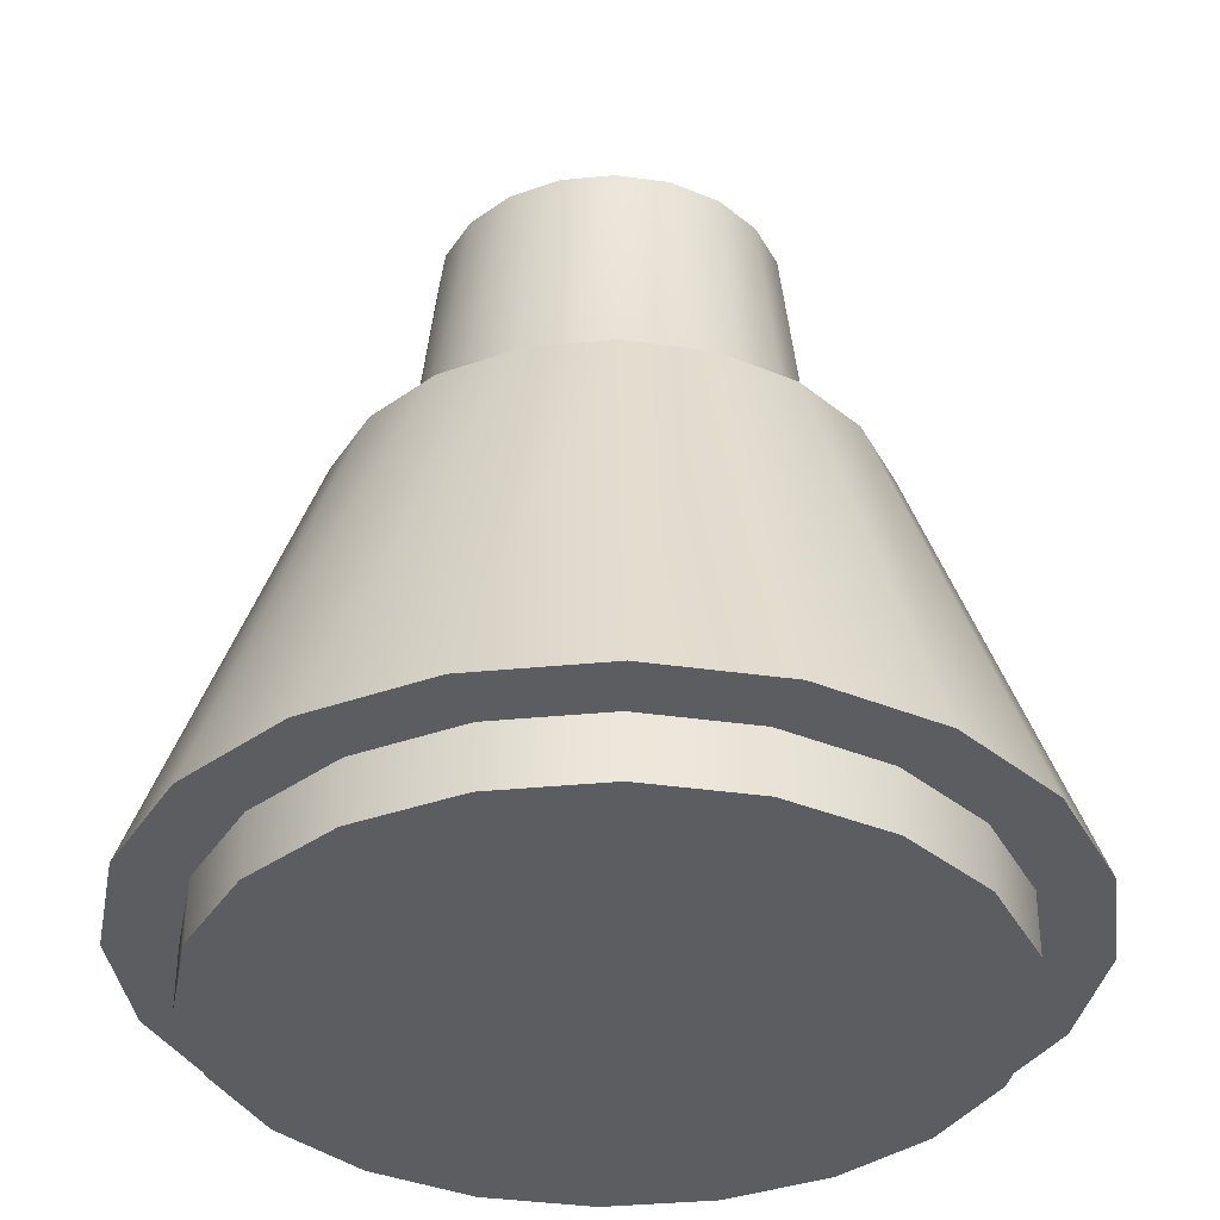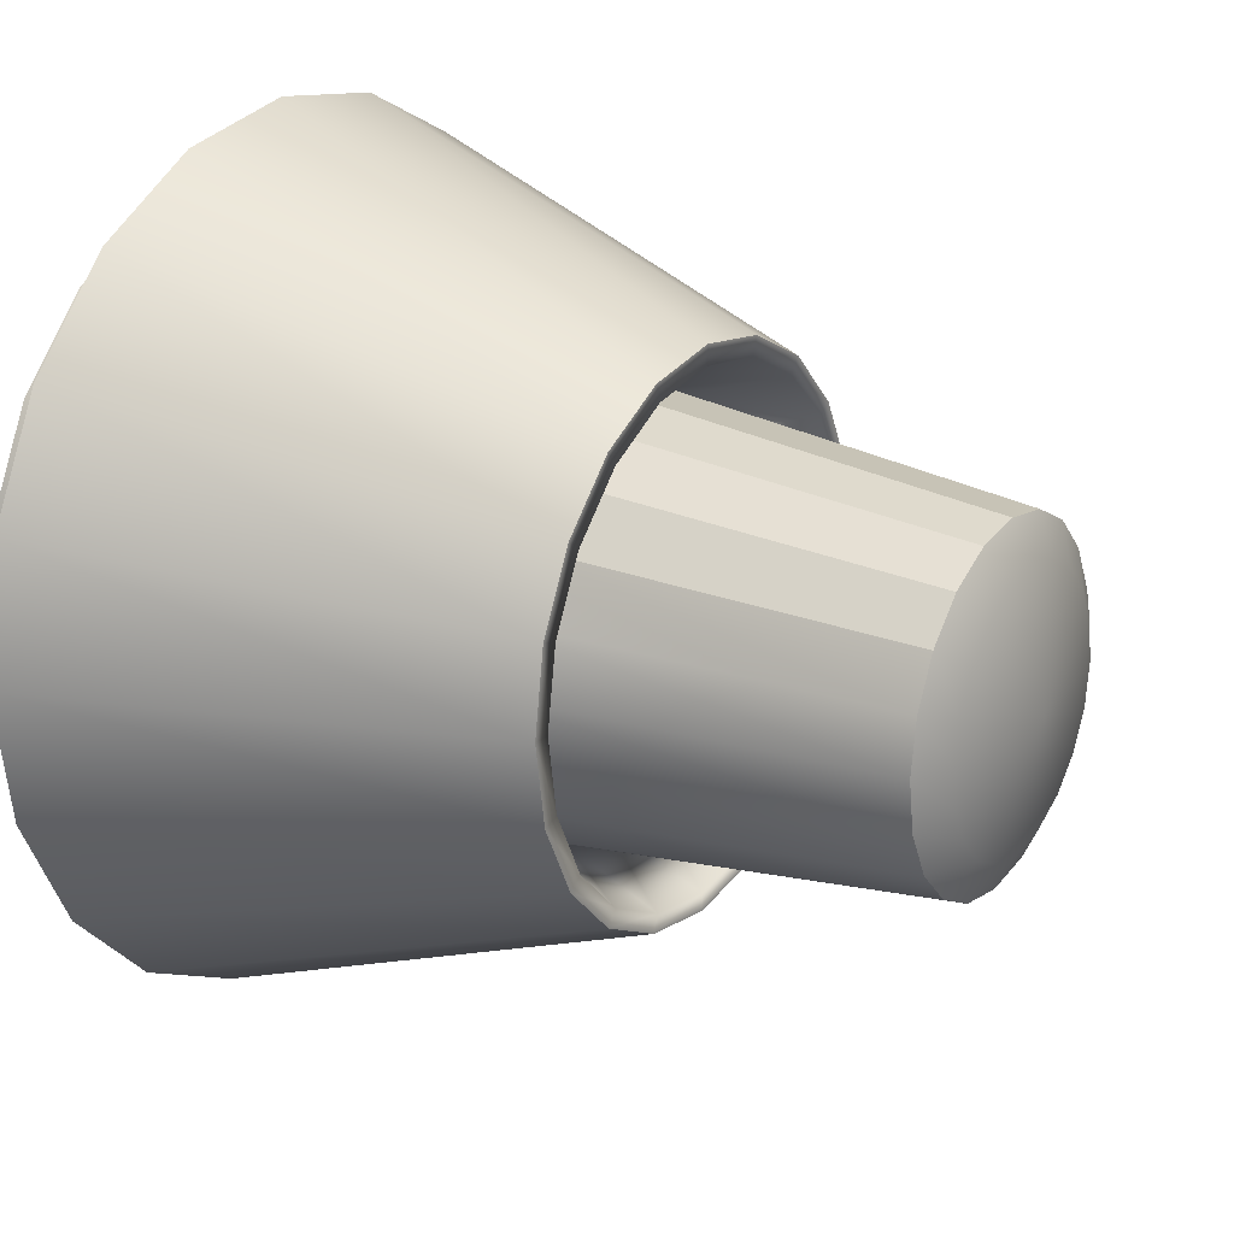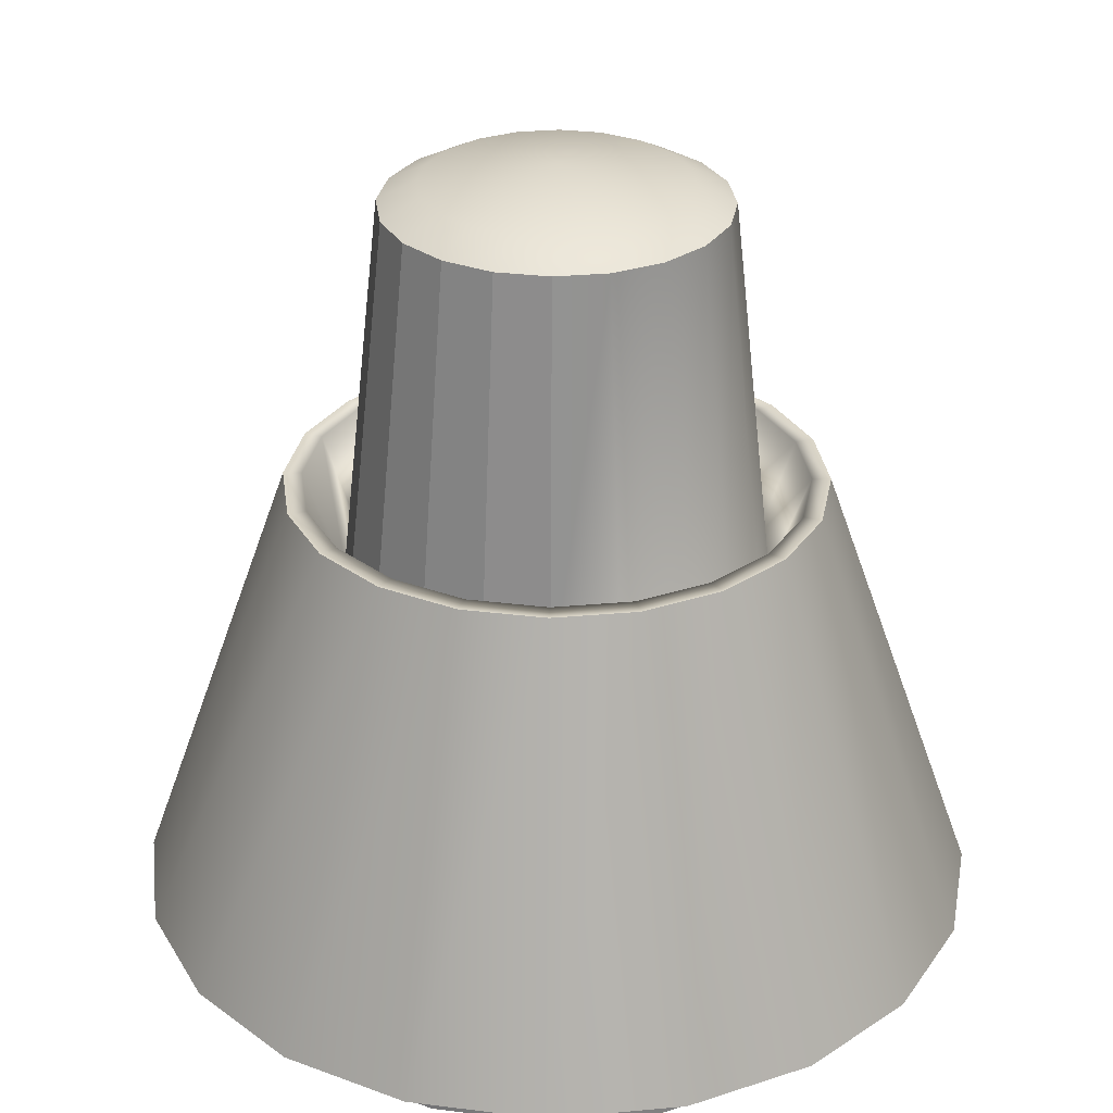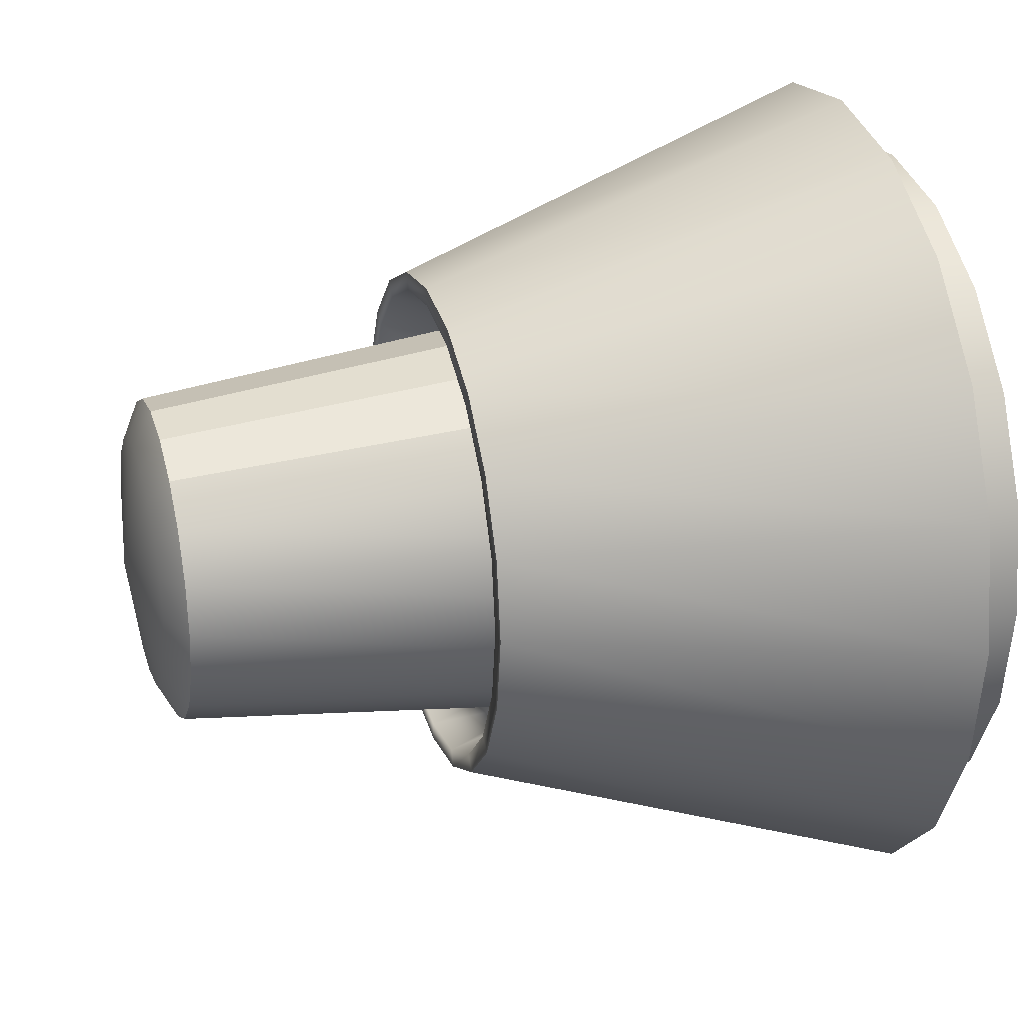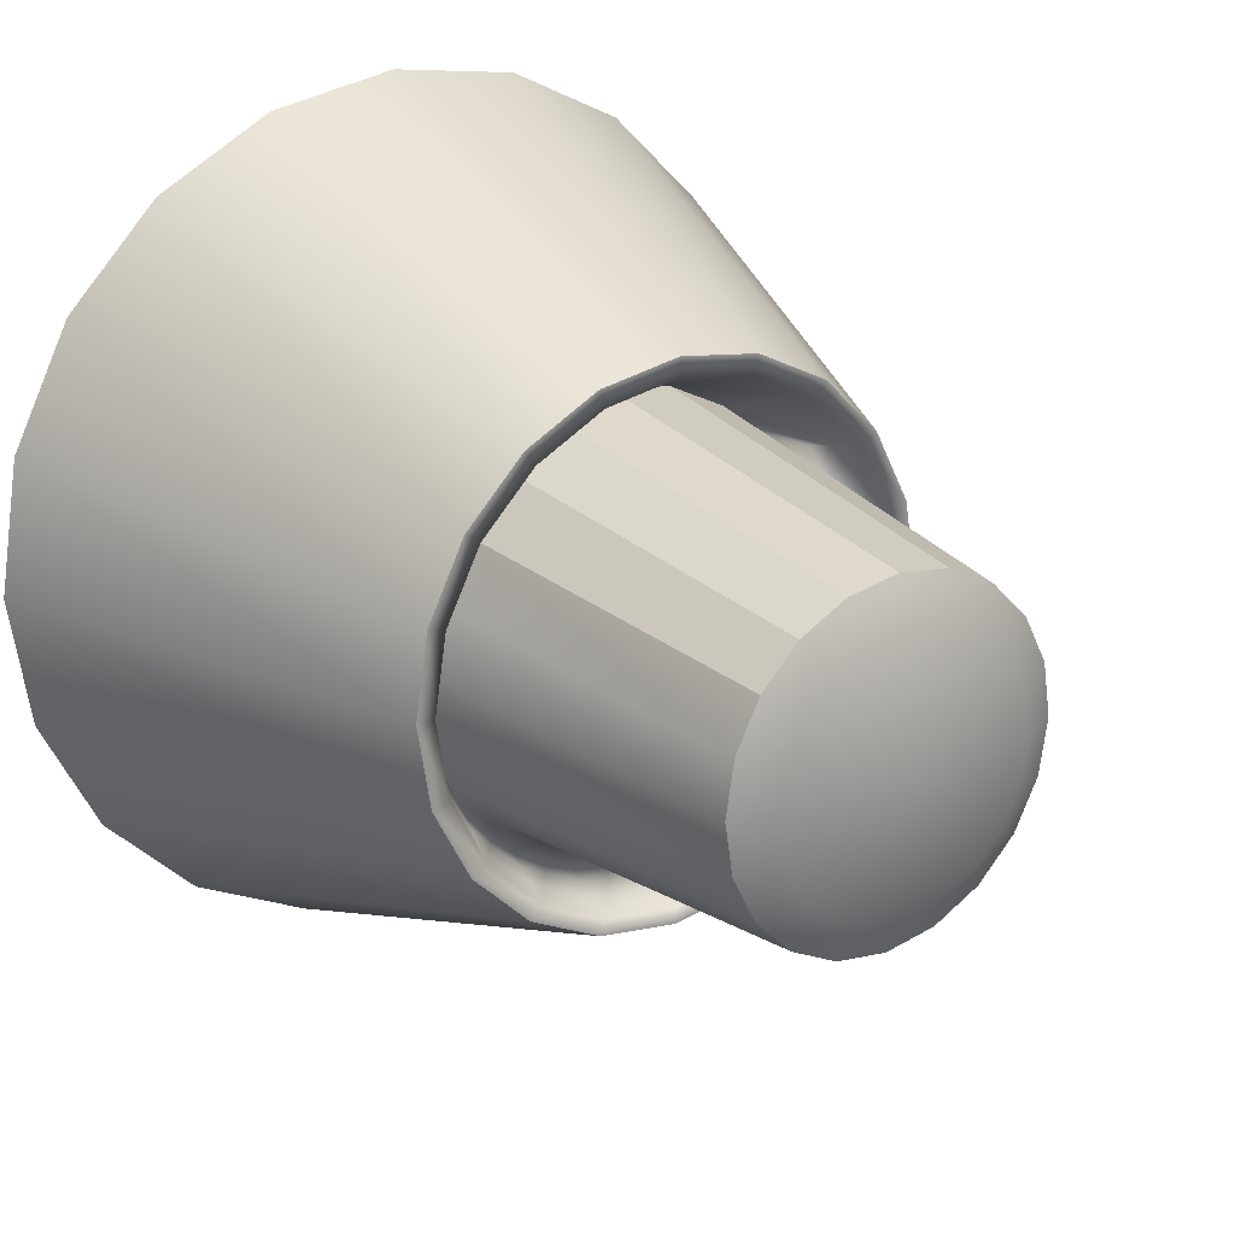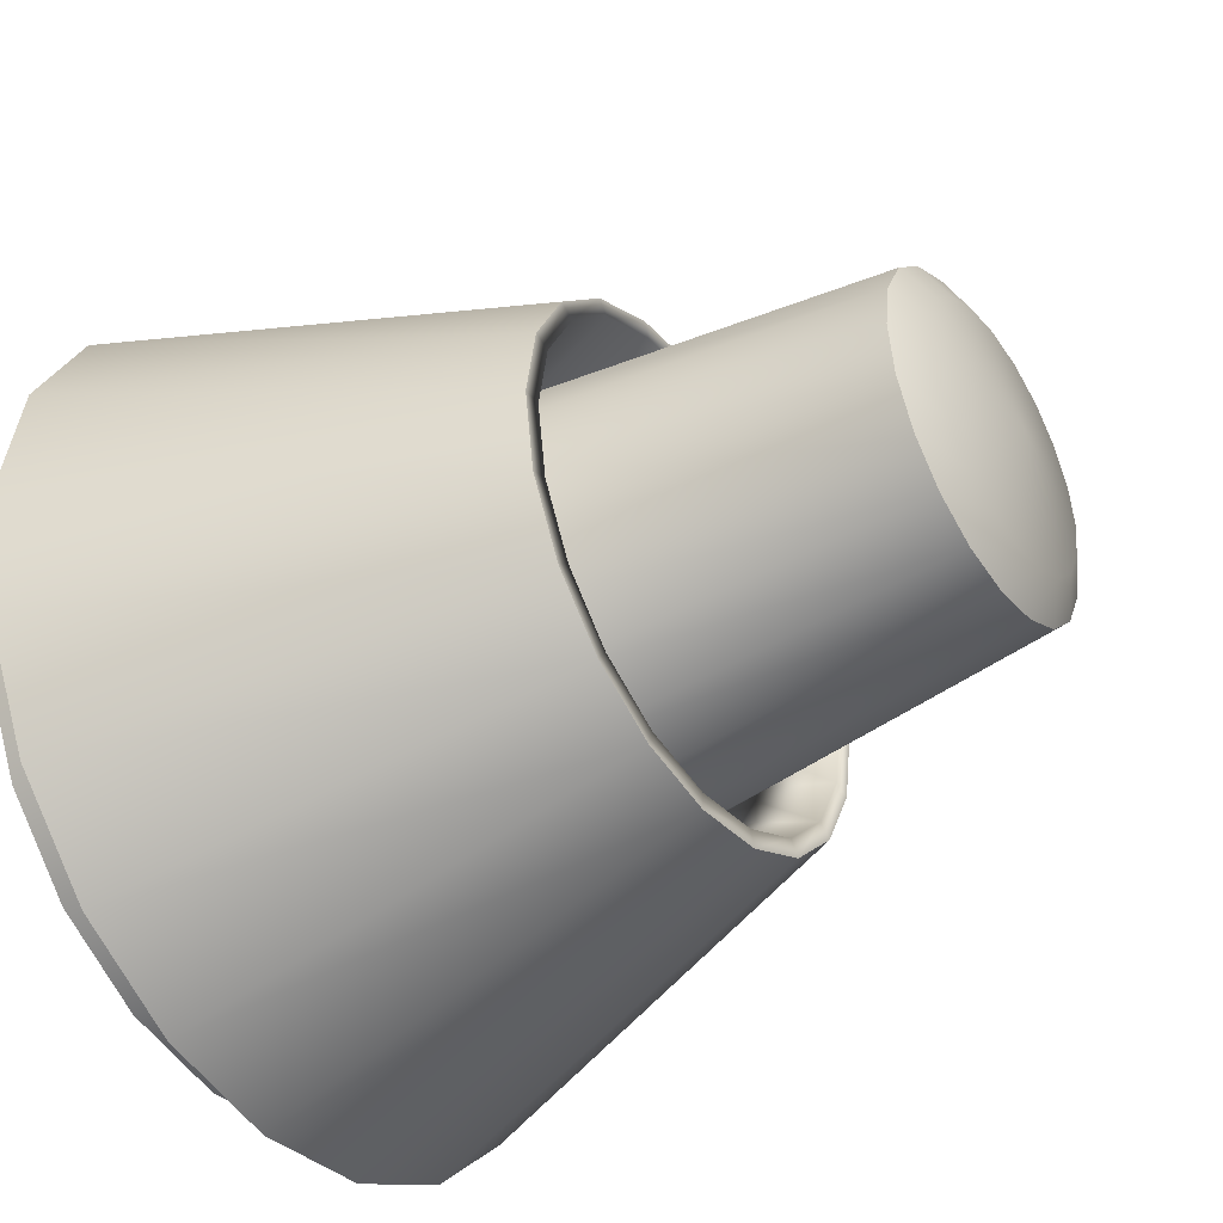
<metadata>
{"format":"obj","ext":"obj","renderer":"f3d","projection":"perspective","resolution":1024,"background":"white","views":[{"elev":-36.0,"azim":142.3,"up":"+Y"},{"elev":21.8,"azim":122.3,"up":"+Z"},{"elev":30.0,"azim":55.4,"up":"+Y"},{"elev":26.8,"azim":-106.5,"up":"+Z"},{"elev":22.8,"azim":144.6,"up":"+Z"},{"elev":-42.3,"azim":123.4,"up":"+Z"}]}
</metadata>
<code>
g default
v 9.555 1.457 -3.105
v 8.128 1.457 -5.905
v 5.905 1.457 -8.128
v 3.105 1.457 -9.555
v 0 1.457 -10.05
v -3.105 1.457 -9.555
v -5.905 1.457 -8.128
v -8.128 1.457 -5.905
v -9.555 1.457 -3.105
v -10.05 1.457 0
v -9.555 1.457 3.105
v -8.128 1.457 5.905
v -5.905 1.457 8.128
v -3.105 1.457 9.555
v -0 1.457 10.05
v 3.105 1.457 9.555
v 5.905 1.457 8.128
v 8.128 1.457 5.905
v 9.555 1.457 3.105
v 10.05 1.457 0
v 6.005 11.97 -1.951
v 5.108 11.97 -3.711
v 3.711 11.97 -5.108
v 1.951 11.97 -6.005
v -0 11.97 -6.314
v -1.951 11.97 -6.005
v -3.711 11.97 -5.108
v -5.108 11.97 -3.711
v -6.005 11.97 -1.951
v -6.314 11.97 -1e-06
v -6.005 11.97 1.951
v -5.108 11.97 3.711
v -3.711 11.97 5.108
v -1.951 11.97 6.005
v -1e-06 11.97 6.314
v 1.951 11.97 6.005
v 3.711 11.97 5.108
v 5.108 11.97 3.711
v 6.005 11.97 1.951
v 6.314 11.97 -1e-06
v 2.922 9.547 -4.021
v 1.536 9.547 -4.728
v -0 9.547 -4.971
v -1.536 9.547 -4.728
v -2.922 9.547 -4.021
v -4.021 9.547 -2.922
v -4.727 9.547 -1.536
v -4.971 9.547 -1e-06
v -4.727 9.547 1.536
v -4.021 9.547 2.922
v -2.922 9.547 4.021
v -1.536 9.547 4.728
v -1e-06 9.547 4.971
v 1.536 9.547 4.728
v 2.922 9.547 4.021
v 4.021 9.547 2.922
v 4.728 9.547 1.536
v 4.971 9.547 -1e-06
v 4.728 9.547 -1.536
v 4.021 9.547 -2.922
v 5.586 11.97 -1.815
v 4.752 11.97 -3.452
v 3.452 11.97 -4.752
v 1.815 11.97 -5.586
v -0 11.97 -5.873
v -1.815 11.97 -5.586
v -3.452 11.97 -4.752
v -4.752 11.97 -3.452
v -5.586 11.97 -1.815
v -5.873 11.97 -1e-06
v -5.586 11.97 1.815
v -4.752 11.97 3.452
v -3.452 11.97 4.752
v -1.815 11.97 5.586
v -1e-06 11.97 5.873
v 1.815 11.97 5.586
v 3.452 11.97 4.752
v 4.752 11.97 3.452
v 5.586 11.97 1.815
v 5.873 11.97 -1e-06
v 3.765 18.78 -1.223
v 3.202 18.78 -2.327
v -0 19.66 -0
v 2.327 18.78 -3.202
v 1.223 18.78 -3.765
v -0 18.78 -3.958
v -1.223 18.78 -3.765
v -2.327 18.78 -3.202
v -3.202 18.78 -2.327
v -3.765 18.78 -1.223
v -3.958 18.78 -1e-06
v -3.765 18.78 1.223
v -3.202 18.78 2.327
v -2.327 18.78 3.202
v -1.223 18.78 3.765
v -1e-06 18.78 3.958
v 1.223 18.78 3.765
v 2.327 18.78 3.202
v 3.202 18.78 2.327
v 3.765 18.78 1.223
v 3.958 18.78 -1e-06
v 3.059 19.24 -1e-06
v 2.909 19.24 -0.9452
v 2.475 19.24 -1.798
v 1.798 19.24 -2.475
v 0.9452 19.24 -2.909
v -0 19.24 -3.059
v -0.9452 19.24 -2.909
v -1.798 19.24 -2.475
v -2.475 19.24 -1.798
v -2.909 19.24 -0.9452
v -3.059 19.24 -1e-06
v -2.909 19.24 0.9452
v -2.475 19.24 1.798
v -1.798 19.24 2.475
v -0.9452 19.24 2.909
v -0 19.24 3.059
v 0.9452 19.24 2.909
v 1.798 19.24 2.475
v 2.475 19.24 1.798
v 2.909 19.24 0.9452
v 8.5 1.457 1e-06
v 8.084 1.457 -2.627
v 6.877 1.457 -4.996
v 4.996 1.457 -6.877
v 2.627 1.457 -8.084
v 0 1.457 -8.5
v -2.627 1.457 -8.084
v -4.996 1.457 -6.877
v -6.877 1.457 -4.996
v -8.084 1.457 -2.627
v -8.5 1.457 1e-06
v -8.084 1.457 2.627
v -6.877 1.457 4.996
v -4.996 1.457 6.877
v -2.627 1.457 8.084
v 0 1.457 8.5
v 2.627 1.457 8.084
v 4.996 1.457 6.877
v 6.877 1.457 4.996
v 8.084 1.457 2.627
v 8.5 -0.008279 1e-06
v 8.084 -0.008279 -2.627
v 0 -0.008279 0
v 6.877 -0.008279 -4.996
v 4.996 -0.008279 -6.877
v 2.627 -0.008279 -8.084
v 0 -0.008279 -8.5
v -2.627 -0.008279 -8.084
v -4.996 -0.008279 -6.877
v -6.877 -0.008279 -4.996
v -8.084 -0.008279 -2.627
v -8.5 -0.008279 1e-06
v -8.084 -0.008279 2.627
v -6.877 -0.008279 4.996
v -4.996 -0.008279 6.877
v -2.627 -0.008279 8.084
v 0 -0.008279 8.5
v 2.627 -0.008279 8.084
v 4.996 -0.008279 6.877
v 6.877 -0.008279 4.996
v 8.084 -0.008279 2.627
g pCylinder1
f 1 2 22 21
f 2 3 23 22
f 3 4 24 23
f 4 5 25 24
f 5 6 26 25
f 6 7 27 26
f 7 8 28 27
f 8 9 29 28
f 9 10 30 29
f 10 11 31 30
f 11 12 32 31
f 12 13 33 32
f 13 14 34 33
f 14 15 35 34
f 15 16 36 35
f 16 17 37 36
f 17 18 38 37
f 18 19 39 38
f 19 20 40 39
f 20 1 21 40
f 2 1 123 124
f 3 2 124 125
f 4 3 125 126
f 5 4 126 127
f 6 5 127 128
f 7 6 128 129
f 8 7 129 130
f 9 8 130 131
f 10 9 131 132
f 11 10 132 133
f 12 11 133 134
f 13 12 134 135
f 14 13 135 136
f 15 14 136 137
f 16 15 137 138
f 17 16 138 139
f 18 17 139 140
f 19 18 140 141
f 20 19 141 122
f 1 20 122 123
f 103 104 83
f 104 105 83
f 105 106 83
f 106 107 83
f 107 108 83
f 108 109 83
f 109 110 83
f 110 111 83
f 111 112 83
f 112 113 83
f 113 114 83
f 114 115 83
f 115 116 83
f 116 117 83
f 117 118 83
f 118 119 83
f 119 120 83
f 120 121 83
f 121 102 83
f 102 103 83
f 63 64 42 41
f 64 65 43 42
f 65 66 44 43
f 66 67 45 44
f 67 68 46 45
f 68 69 47 46
f 69 70 48 47
f 70 71 49 48
f 71 72 50 49
f 72 73 51 50
f 73 74 52 51
f 74 75 53 52
f 75 76 54 53
f 76 77 55 54
f 77 78 56 55
f 78 79 57 56
f 79 80 58 57
f 80 61 59 58
f 61 62 60 59
f 62 63 41 60
f 21 22 62 61
f 22 23 63 62
f 23 24 64 63
f 24 25 65 64
f 25 26 66 65
f 26 27 67 66
f 27 28 68 67
f 28 29 69 68
f 29 30 70 69
f 30 31 71 70
f 31 32 72 71
f 32 33 73 72
f 33 34 74 73
f 34 35 75 74
f 35 36 76 75
f 36 37 77 76
f 37 38 78 77
f 38 39 79 78
f 39 40 80 79
f 40 21 61 80
f 59 60 82 81
f 60 41 84 82
f 41 42 85 84
f 42 43 86 85
f 43 44 87 86
f 44 45 88 87
f 45 46 89 88
f 46 47 90 89
f 47 48 91 90
f 48 49 92 91
f 49 50 93 92
f 50 51 94 93
f 51 52 95 94
f 52 53 96 95
f 53 54 97 96
f 54 55 98 97
f 55 56 99 98
f 56 57 100 99
f 57 58 101 100
f 58 59 81 101
f 101 81 103 102
f 81 82 104 103
f 82 84 105 104
f 84 85 106 105
f 85 86 107 106
f 86 87 108 107
f 87 88 109 108
f 88 89 110 109
f 89 90 111 110
f 90 91 112 111
f 91 92 113 112
f 92 93 114 113
f 93 94 115 114
f 94 95 116 115
f 95 96 117 116
f 96 97 118 117
f 97 98 119 118
f 98 99 120 119
f 99 100 121 120
f 100 101 102 121
f 143 142 144
f 145 143 144
f 146 145 144
f 147 146 144
f 148 147 144
f 149 148 144
f 150 149 144
f 151 150 144
f 152 151 144
f 153 152 144
f 154 153 144
f 155 154 144
f 156 155 144
f 157 156 144
f 158 157 144
f 159 158 144
f 160 159 144
f 161 160 144
f 162 161 144
f 142 162 144
f 123 122 142 143
f 124 123 143 145
f 125 124 145 146
f 126 125 146 147
f 127 126 147 148
f 128 127 148 149
f 129 128 149 150
f 130 129 150 151
f 131 130 151 152
f 132 131 152 153
f 133 132 153 154
f 134 133 154 155
f 135 134 155 156
f 136 135 156 157
f 137 136 157 158
f 138 137 158 159
f 139 138 159 160
f 140 139 160 161
f 141 140 161 162
f 122 141 162 142

</code>
